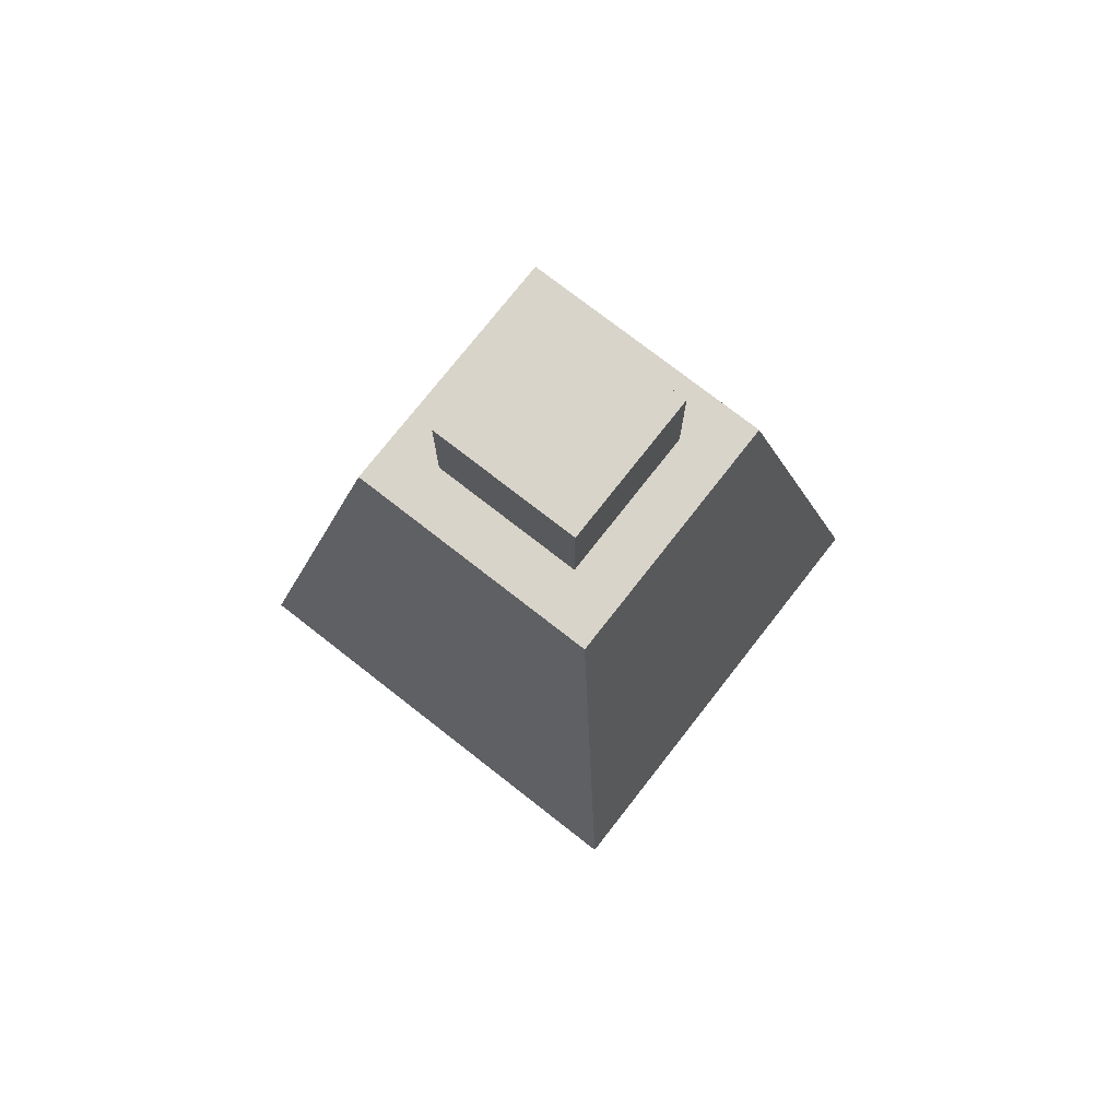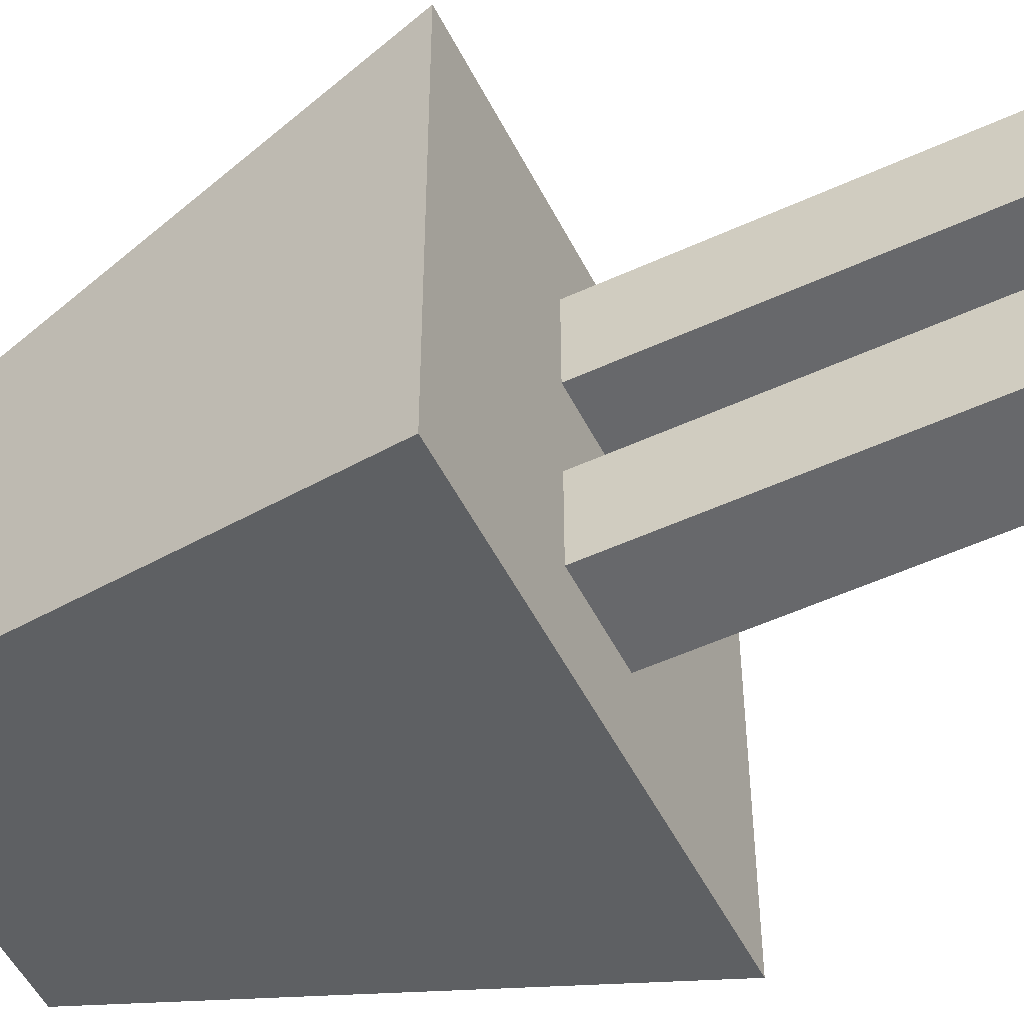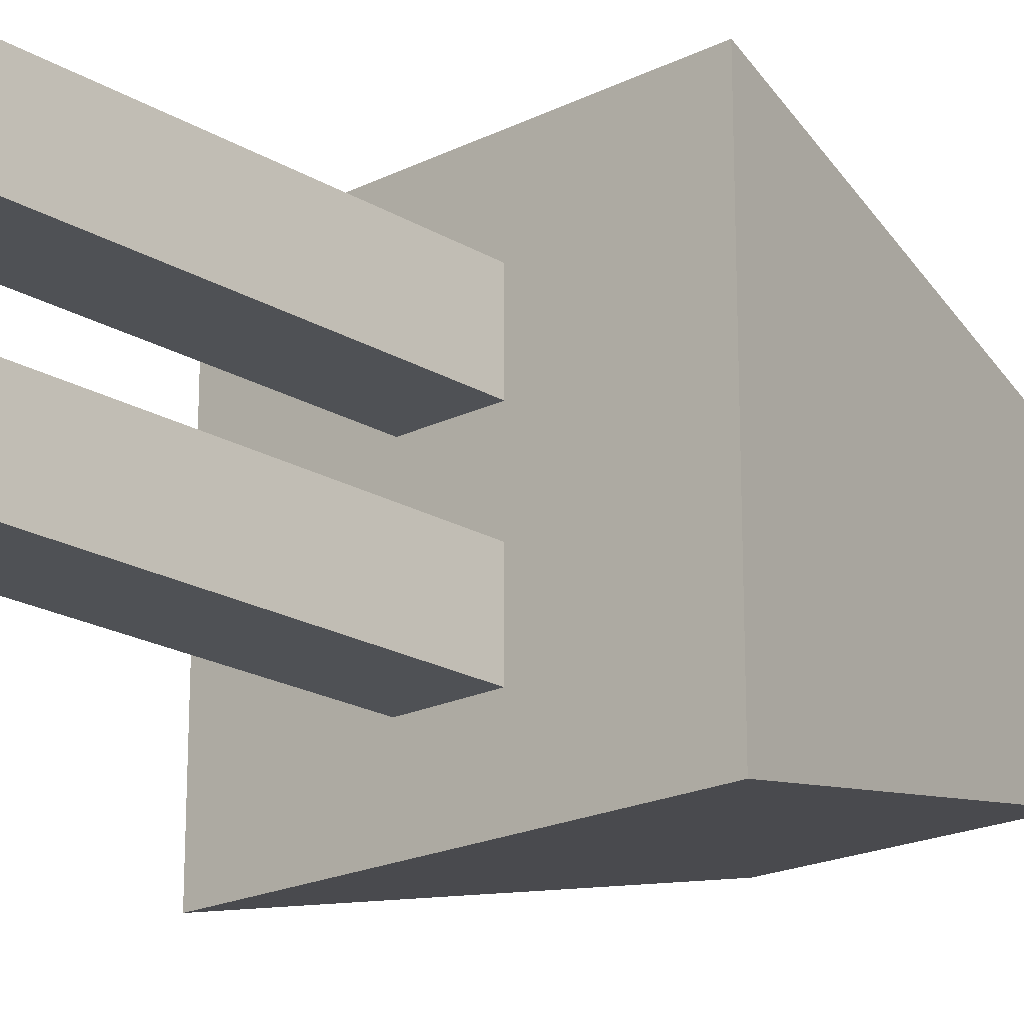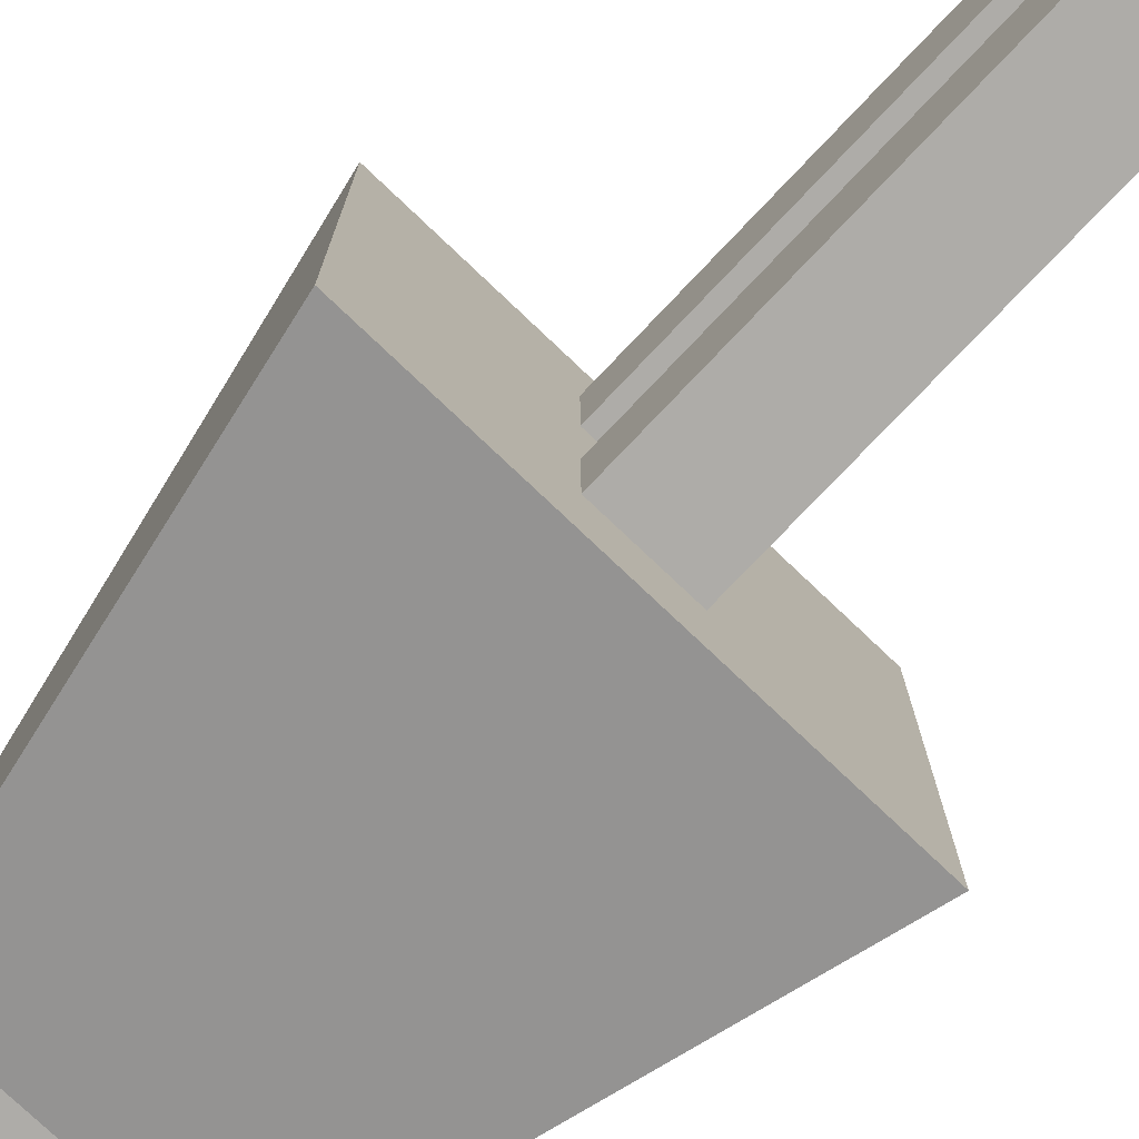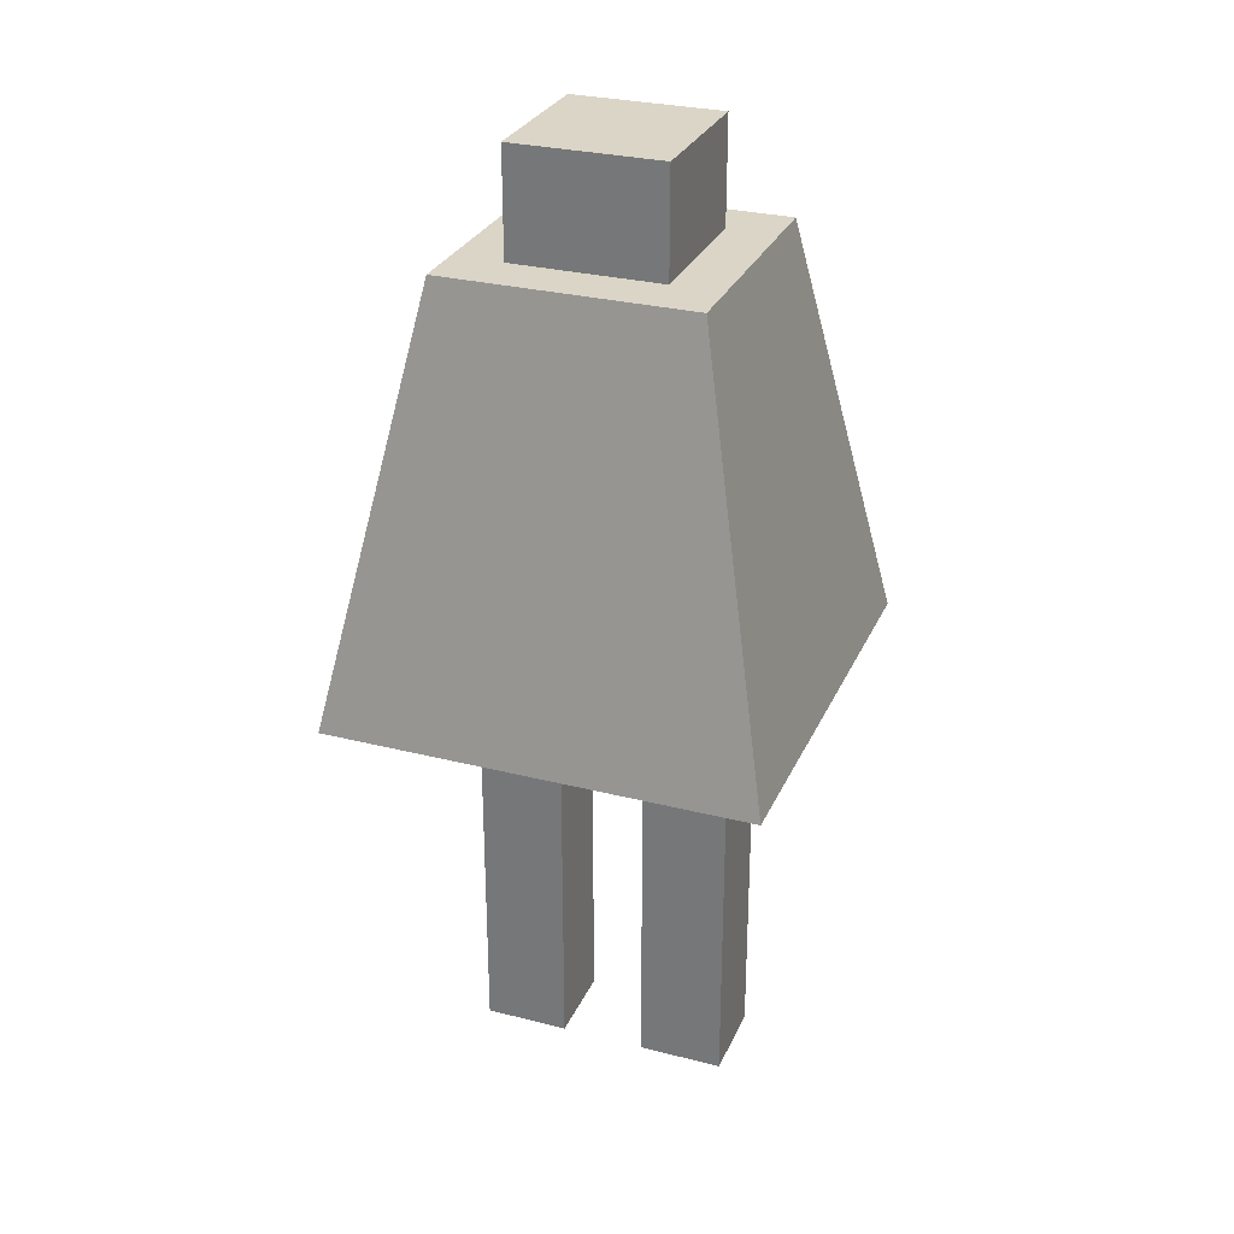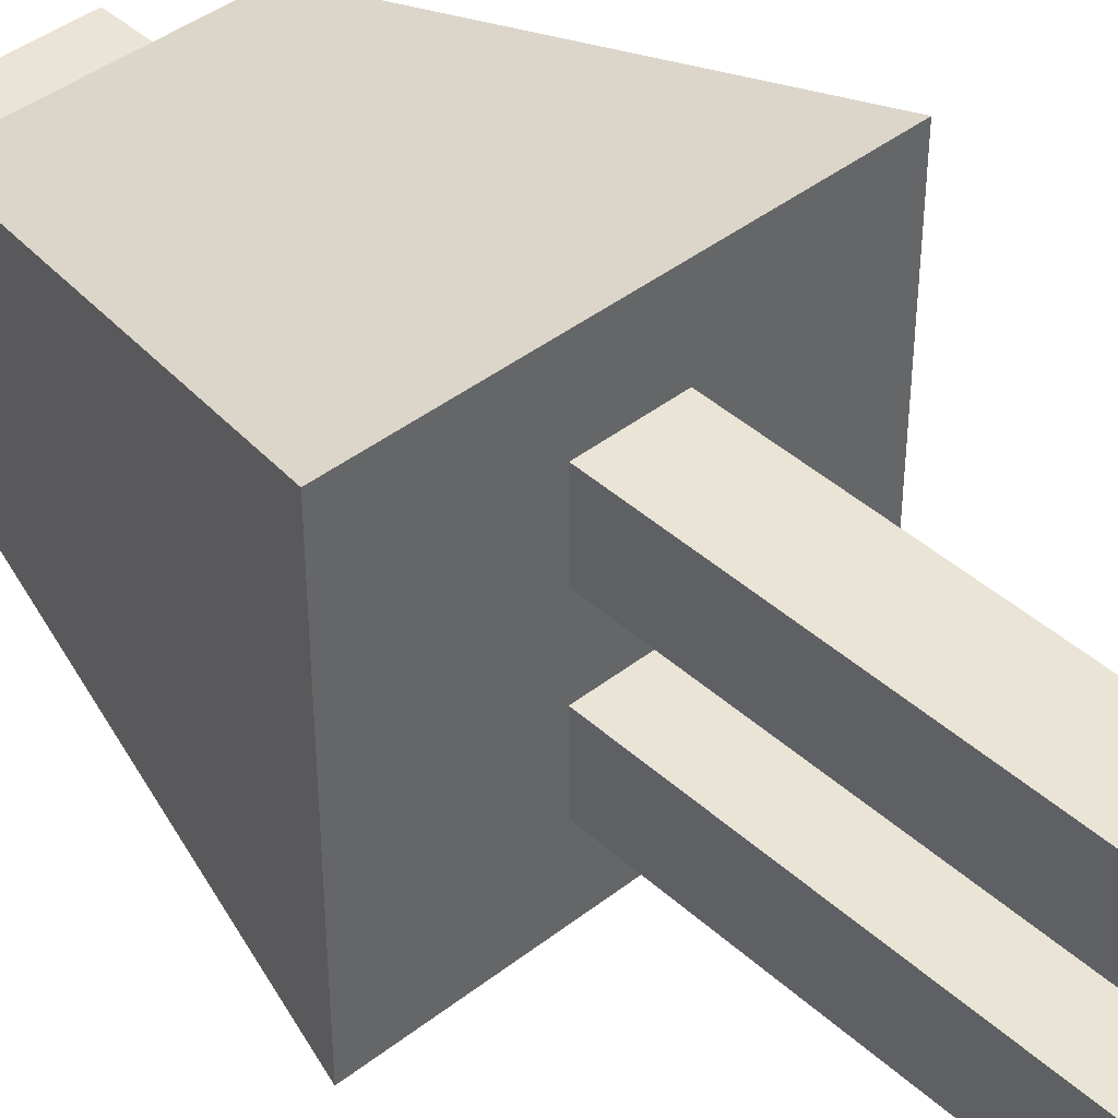
<metadata>
{"format":"obj","ext":"obj","renderer":"f3d","projection":"perspective","resolution":1024,"background":"white","views":[{"elev":75.5,"azim":38.0,"up":"+Y"},{"elev":-52.3,"azim":-63.6,"up":"+Z"},{"elev":-20.0,"azim":42.3,"up":"+Z"},{"elev":-76.8,"azim":-43.5,"up":"+Z"},{"elev":29.0,"azim":110.7,"up":"+Y"},{"elev":42.4,"azim":-42.9,"up":"+Z"}]}
</metadata>
<code>
o Cube
v 1 2.011 -1
v 1 2.011 1
v -1 2.011 1
v -1 2.011 -1
v 0.5895 4.011 -0.5895
v 0.5895 4.011 0.5895
v -0.5895 4.011 0.5895
v -0.5895 4.011 -0.5895
v 1 2.011 -0.6
v 1 2.011 -0.2
v 1 2.011 0.2
v 1 2.011 0.6
v -1 2.011 0.6
v -1 2.011 0.2
v -1 2.011 -0.2
v -1 2.011 -0.6
v 0.5895 4.011 -0.3537
v 0.5895 4.011 -0.1179
v 0.5895 4.011 0.1179
v 0.5895 4.011 0.3537
v -0.5895 4.011 0.3537
v -0.5895 4.011 0.1179
v -0.5895 4.011 -0.1179
v -0.5895 4.011 -0.3537
v 0.3537 4.011 -0.1179
v -0.3537 4.011 -0.1179
v -0.6 2.011 0.2
v -0.2 2.011 0.2
v 0.2 2.011 0.2
v 0.6 2.011 0.2
v -0.3537 4.011 -0.5895
v -0.1179 4.011 -0.5895
v 0.1179 4.011 -0.5895
v 0.3537 4.011 -0.5895
v 0.3537 4.011 0.1179
v -0.3537 4.011 0.1179
v 0.3537 4.011 0.3537
v 0.1179 4.011 0.3537
v -0.1179 4.011 0.3537
v -0.3537 4.011 0.3537
v -0.3537 4.011 0.5895
v -0.1179 4.011 0.5895
v 0.1179 4.011 0.5895
v 0.3537 4.011 0.5895
v -0.6 2.011 -0.6
v -0.2 2.011 -0.6
v 0.2 2.011 -0.6
v 0.6 2.011 -0.6
v -0.6 2.011 -1
v -0.2 2.011 -1
v 0.2 2.011 -1
v 0.6 2.011 -1
v 0.3537 4.011 -0.3537
v 0.1179 4.011 -0.3537
v -0.1179 4.011 -0.3537
v -0.3537 4.011 -0.3537
v -0.6 2.011 1
v -0.2 2.011 1
v 0.2 2.011 1
v 0.6 2.011 1
v -0.6 2.011 -0.2
v -0.2 2.011 -0.2
v 0.2 2.011 -0.2
v 0.6 2.011 -0.2
v -0.6 2.011 0.6
v -0.2 2.011 0.6
v 0.2 2.011 0.6
v 0.6 2.011 0.6
v -0.2 0.01117 0.2
v 0.2 0.01117 0.2
v -0.2 0.01117 0.6
v 0.2 0.01117 0.6
v -0.2 0.01117 -0.6
v 0.2 0.01117 -0.6
v -0.2 0.01117 -0.2
v 0.2 0.01117 -0.2
v 0.3537 4.511 -0.1179
v 0.1179 4.511 -0.1179
v -0.1179 4.511 -0.1179
v -0.3537 4.511 -0.1179
v 0.3537 4.511 0.1179
v 0.1179 4.511 0.1179
v -0.1179 4.511 0.1179
v -0.3537 4.511 0.1179
v 0.3537 4.511 0.3537
v 0.1179 4.511 0.3537
v -0.1179 4.511 0.3537
v -0.3537 4.511 0.3537
v 0.3537 4.511 -0.3537
v 0.1179 4.511 -0.3537
v -0.1179 4.511 -0.3537
v -0.3537 4.511 -0.3537
f 65 57 3 13
f 40 21 7 41
f 12 20 6 2
f 57 41 7 3
f 16 24 8 4
f 31 49 4 8
f 49 45 16 4
f 45 61 15 16
f 61 27 14 15
f 27 65 13 14
f 31 8 24 56
f 56 24 23 26
f 26 23 22 36
f 36 22 21 40
f 1 5 17 9
f 9 17 18 10
f 10 18 19 11
f 11 19 20 12
f 3 7 21 13
f 13 21 22 14
f 14 22 23 15
f 15 23 24 16
f 34 52 51 33
f 60 44 43 59
f 38 39 42 43
f 67 59 58 66
f 32 50 49 31
f 59 43 42 58
f 51 47 46 50
f 33 51 50 32
f 58 42 41 57
f 66 58 57 65
f 20 37 44 6
f 12 2 60 68
f 2 6 44 60
f 5 1 52 34
f 52 48 47 51
f 1 9 48 52
f 50 46 45 49
f 68 60 59 67
f 37 38 43 44
f 39 40 41 42
f 9 10 64 48
f 48 64 63 47
f 63 62 75 76
f 46 62 61 45
f 10 11 30 64
f 64 30 29 63
f 63 29 28 62
f 62 28 27 61
f 11 12 68 30
f 30 68 67 29
f 67 66 71 72
f 28 66 65 27
f 5 34 53 17
f 34 33 54 53
f 33 32 55 54
f 32 31 56 55
f 17 53 25 18
f 35 25 77 81
f 38 37 85 86
f 56 26 80 92
f 18 25 35 19
f 55 56 92 91
f 37 35 81 85
f 53 54 90 89
f 19 35 37 20
f 26 36 84 80
f 39 38 86 87
f 25 53 89 77
f 70 72 71 69
f 29 67 72 70
f 28 29 70 69
f 66 28 69 71
f 74 76 75 73
f 47 63 76 74
f 46 47 74 73
f 62 46 73 75
f 89 90 78 77
f 90 91 79 78
f 91 92 80 79
f 77 78 82 81
f 78 79 83 82
f 79 80 84 83
f 81 82 86 85
f 82 83 87 86
f 83 84 88 87
f 54 55 91 90
f 40 39 87 88
f 36 40 88 84

</code>
